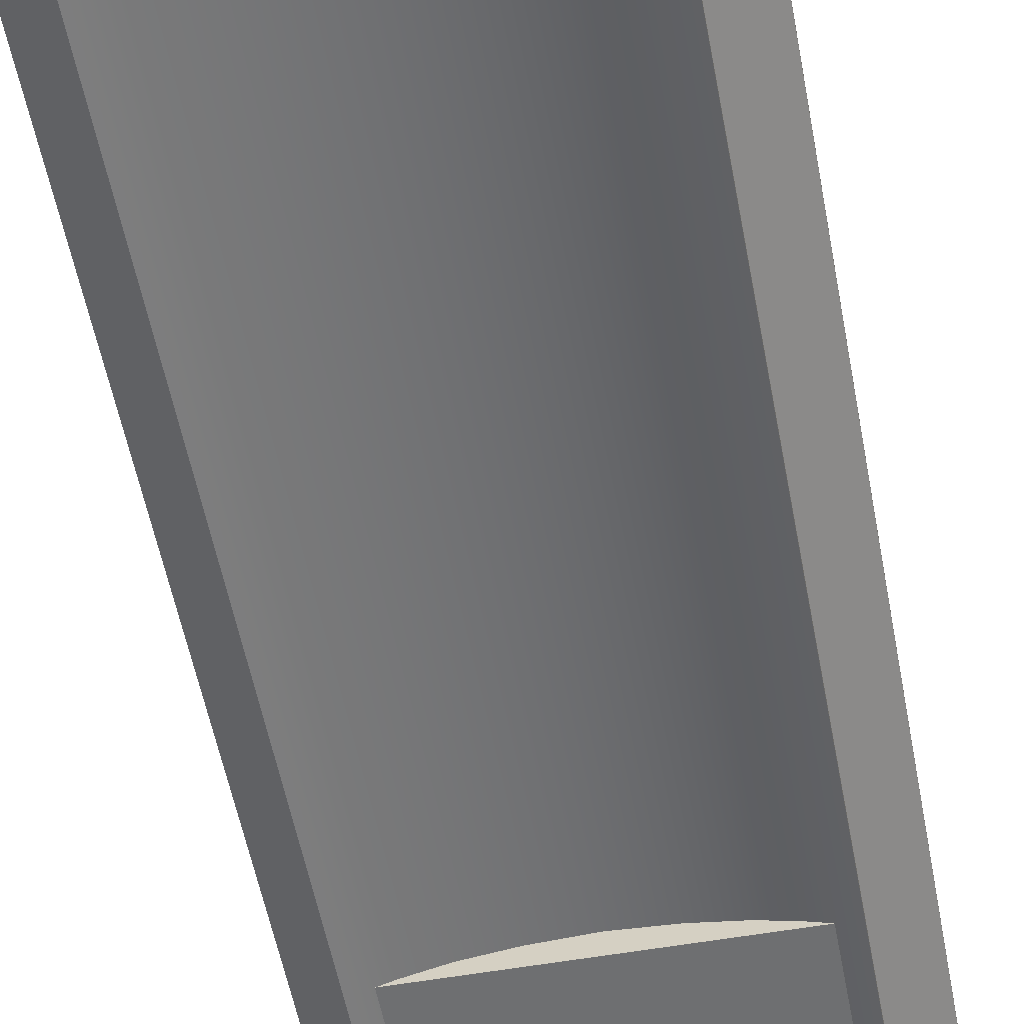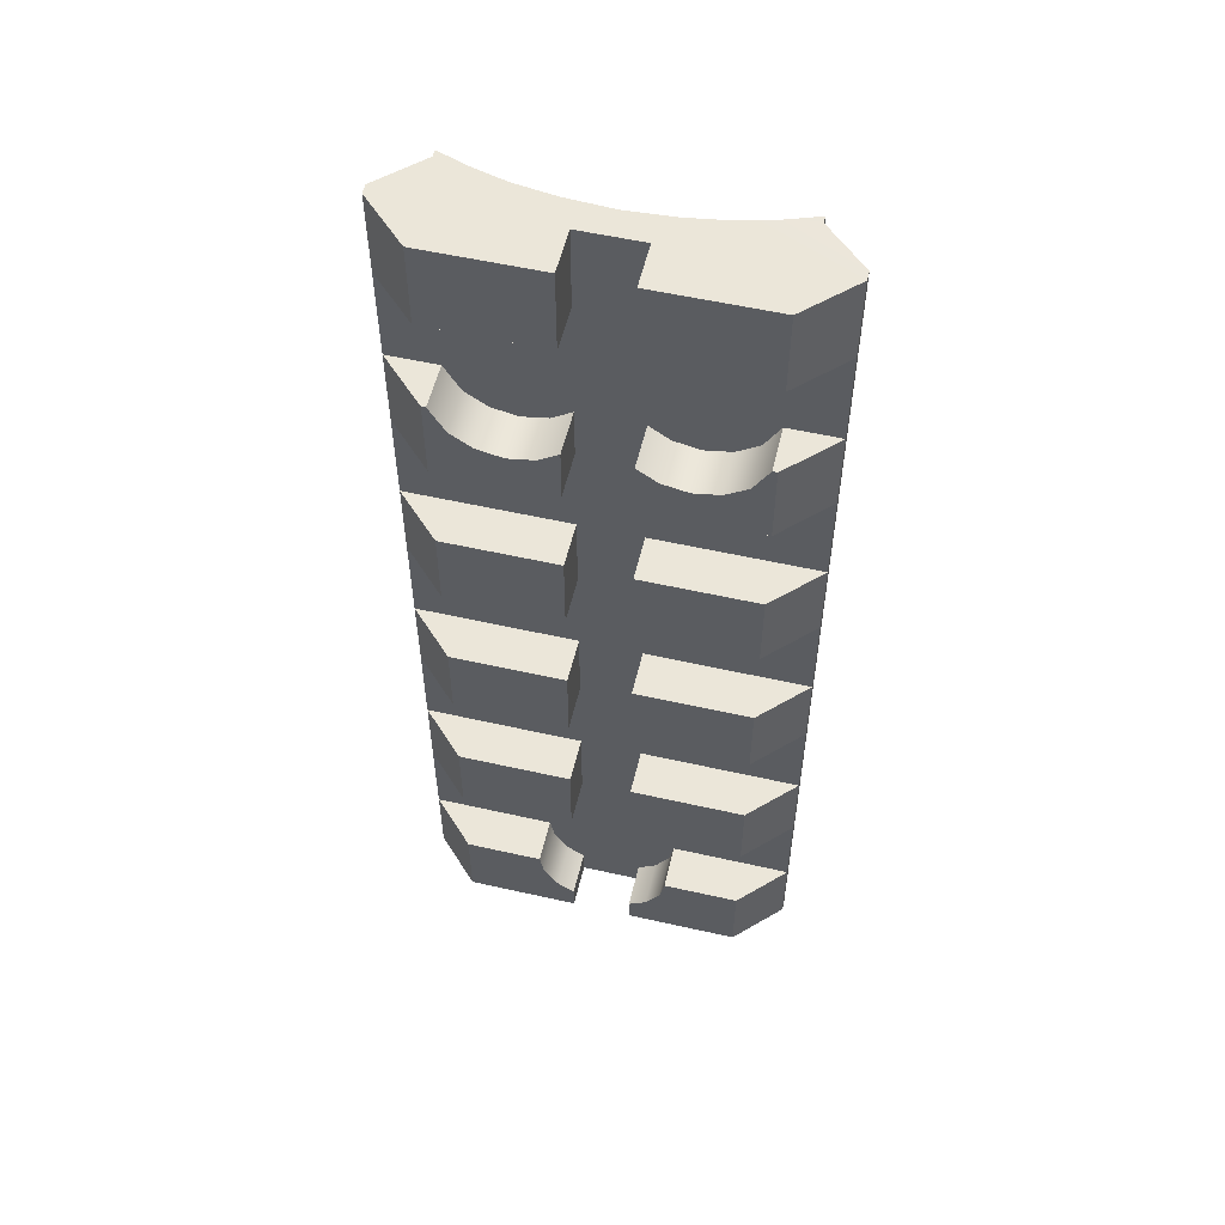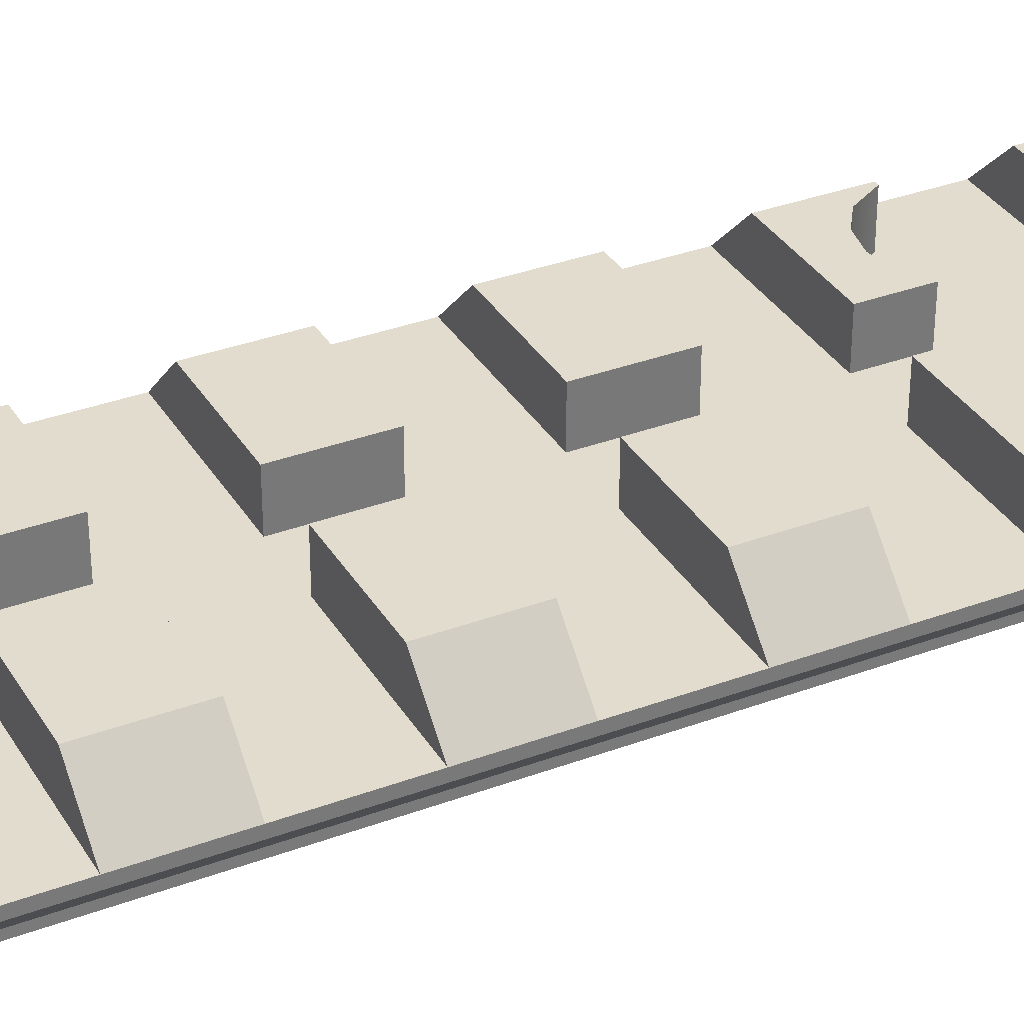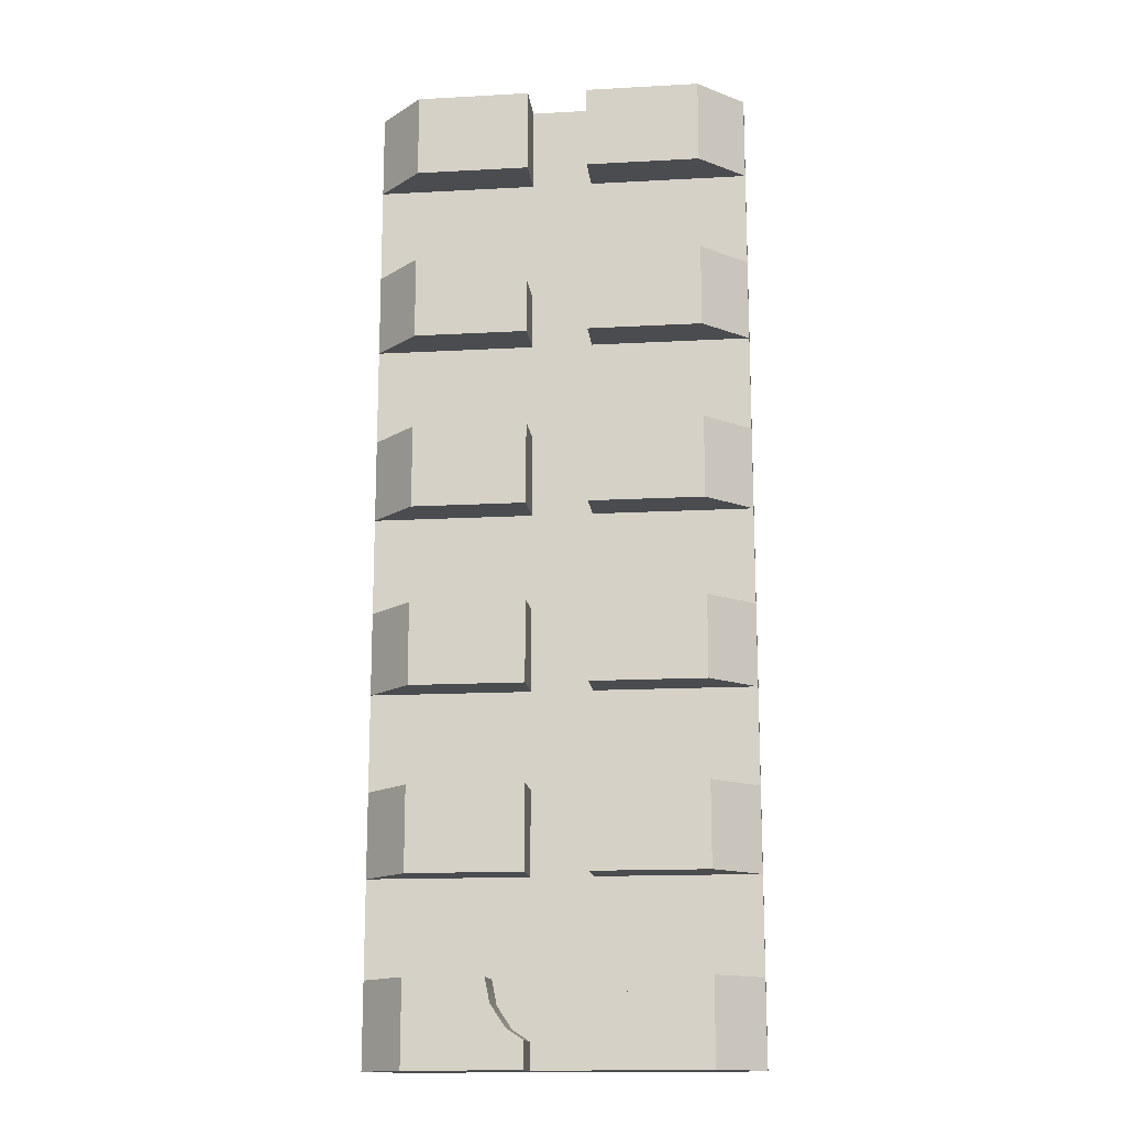
<metadata>
{"format":"obj","ext":"obj","renderer":"f3d","projection":"perspective","resolution":1024,"background":"white","views":[{"elev":-54.5,"azim":10.6,"up":"+Z"},{"elev":55.2,"azim":13.4,"up":"+Y"},{"elev":34.1,"azim":63.2,"up":"+Z"},{"elev":-15.2,"azim":6.6,"up":"+Y"}]}
</metadata>
<code>
g sight_rear_p226_sight_mount_220-239_LOD0
v 0.008062 -0.00481 0.002879
v 0.001698 -0.00481 0.0003536
v 0.001698 -0.00481 0.002879
v 0.01059 -0.00481 0.0003536
v 0.001698 -0.00481 0.0003536
v 0.001698 -0.001765 0.0003536
v 0.001698 -0.00481 0.002879
v 0.001698 -0.001765 0.002879
v 0.008062 -0.00481 0.002879
v 0.008062 -0.0002019 0.002879
v 0.01059 -0.0002019 0.0003536
v 0.01059 -0.00481 0.0003536
v 0.008062 -0.01018 0.002879
v 0.008062 -0.0148 0.002879
v 0.001698 -0.0148 0.002879
v 0.001698 -0.01018 0.002879
v 0.008062 -0.0148 0.002879
v 0.001698 -0.0148 0.0003536
v 0.001698 -0.0148 0.002879
v 0.01059 -0.0148 0.0003536
v 0.001698 -0.01018 0.0003536
v 0.008062 -0.01018 0.002879
v 0.001698 -0.01018 0.002879
v 0.01059 -0.01018 0.0003536
v 0.001698 -0.0148 0.002879
v 0.001698 -0.01018 0.0003536
v 0.001698 -0.01018 0.002879
v 0.001698 -0.0148 0.0003536
v 0.008062 -0.0148 0.002879
v 0.008062 -0.01018 0.002879
v 0.01059 -0.01018 0.0003536
v 0.01059 -0.0148 0.0003536
v 0.008061 -0.0202 0.002879
v 0.008061 -0.02478 0.002879
v 0.001698 -0.02478 0.002879
v 0.001698 -0.0202 0.002879
v 0.008061 -0.02478 0.002879
v 0.001698 -0.02478 0.0003536
v 0.001698 -0.02478 0.002879
v 0.01059 -0.02478 0.0003536
v 0.001698 -0.0202 0.0003536
v 0.008061 -0.0202 0.002879
v 0.001698 -0.0202 0.002879
v 0.01059 -0.0202 0.0003536
v 0.001698 -0.02478 0.002879
v 0.001698 -0.0202 0.0003536
v 0.001698 -0.0202 0.002879
v 0.001698 -0.02478 0.0003536
v 0.008061 -0.02478 0.002879
v 0.008061 -0.0202 0.002879
v 0.01059 -0.0202 0.0003536
v 0.01059 -0.02478 0.0003536
v 0.008061 -0.03014 0.002879
v 0.008061 -0.03481 0.002879
v 0.001698 -0.03481 0.002879
v 0.001698 -0.03014 0.002879
v 0.008061 -0.03481 0.002879
v 0.001698 -0.03481 0.0003536
v 0.001698 -0.03481 0.002879
v 0.01059 -0.03481 0.0003536
v 0.001698 -0.03014 0.0003536
v 0.008061 -0.03014 0.002879
v 0.001698 -0.03014 0.002879
v 0.01059 -0.03014 0.0003536
v 0.001698 -0.03481 0.002879
v 0.001698 -0.03014 0.0003536
v 0.001698 -0.03014 0.002879
v 0.001698 -0.03481 0.0003536
v 0.008061 -0.03481 0.002879
v 0.008061 -0.03014 0.002879
v 0.01059 -0.03014 0.0003536
v 0.01059 -0.03481 0.0003536
v 0.008061 -0.04013 0.002879
v 0.008061 -0.04482 0.002879
v 0.002705 -0.04269 0.002879
v 0.001698 -0.04337 0.002879
v 0.001698 -0.04482 0.002879
v 0.003523 -0.04147 0.002879
v 0.00379 -0.04013 0.002879
v 0.008061 -0.04482 0.002879
v 0.001698 -0.04482 0.0003536
v 0.001698 -0.04482 0.002879
v 0.01059 -0.04482 0.0003536
v 0.01059 -0.04013 0.0003536
v 0.008061 -0.04013 0.002879
v 0.00379 -0.04013 0.0003536
v 0.00379 -0.04013 0.002879
v 0.001698 -0.04482 0.0003536
v 0.001698 -0.04337 0.002879
v 0.001698 -0.04482 0.002879
v 0.001698 -0.04337 0.0003536
v 0.008061 -0.04482 0.002879
v 0.008061 -0.04013 0.002879
v 0.01059 -0.04013 0.0003536
v 0.01059 -0.04482 0.0003536
v -0.01057 -0.00481 0.0003536
v -0.008044 -0.00481 0.002879
v -0.001698 -0.00481 0.0003536
v -0.001698 -0.00481 0.002879
v -0.01057 -0.0002019 0.0003536
v -0.007802 -0.0002019 0.002879
v -0.008044 -0.0002019 0.002879
v -0.007802 -0.0002019 0.0003536
v -0.001698 -0.00481 0.0003536
v -0.001698 -0.00481 0.002879
v -0.001698 -0.001765 0.0003536
v -0.001698 -0.001765 0.002879
v -0.008044 -0.00481 0.002879
v -0.01057 -0.00481 0.0003536
v -0.01057 -0.0002019 0.0003536
v -0.008044 -0.0002019 0.002879
v -0.008044 -0.01018 0.002879
v -0.001698 -0.01018 0.002879
v -0.001698 -0.0148 0.002879
v -0.008044 -0.0148 0.002879
v -0.01057 -0.0148 0.0003536
v -0.008044 -0.0148 0.002879
v -0.001698 -0.0148 0.0003536
v -0.001698 -0.0148 0.002879
v -0.01057 -0.01018 0.0003536
v -0.001698 -0.01018 0.0003536
v -0.008044 -0.01018 0.002879
v -0.001698 -0.01018 0.002879
v -0.001698 -0.0148 0.0003536
v -0.001698 -0.0148 0.002879
v -0.001698 -0.01018 0.0003536
v -0.001698 -0.01018 0.002879
v -0.008044 -0.0148 0.002879
v -0.01057 -0.0148 0.0003536
v -0.01057 -0.01018 0.0003536
v -0.008044 -0.01018 0.002879
v -0.008044 -0.0202 0.002879
v -0.001698 -0.0202 0.002879
v -0.001698 -0.02478 0.002879
v -0.008044 -0.02478 0.002879
v -0.01057 -0.02478 0.0003536
v -0.008044 -0.02478 0.002879
v -0.001698 -0.02478 0.0003536
v -0.001698 -0.02478 0.002879
v -0.01057 -0.0202 0.0003536
v -0.001698 -0.0202 0.0003536
v -0.008044 -0.0202 0.002879
v -0.001698 -0.0202 0.002879
v -0.001698 -0.02478 0.0003536
v -0.001698 -0.02478 0.002879
v -0.001698 -0.0202 0.0003536
v -0.001698 -0.0202 0.002879
v -0.008044 -0.02478 0.002879
v -0.01057 -0.02478 0.0003536
v -0.01057 -0.0202 0.0003536
v -0.008044 -0.0202 0.002879
v -0.008044 -0.03014 0.002879
v -0.001698 -0.03014 0.002879
v -0.001698 -0.03481 0.002879
v -0.008044 -0.03481 0.002879
v -0.01057 -0.03481 0.0003536
v -0.008044 -0.03481 0.002879
v -0.001698 -0.03481 0.0003536
v -0.001698 -0.03481 0.002879
v -0.01057 -0.03014 0.0003536
v -0.001698 -0.03014 0.0003536
v -0.008044 -0.03014 0.002879
v -0.001698 -0.03014 0.002879
v -0.001698 -0.03481 0.0003536
v -0.001698 -0.03481 0.002879
v -0.001698 -0.03014 0.0003536
v -0.001698 -0.03014 0.002879
v -0.008044 -0.03481 0.002879
v -0.01057 -0.03481 0.0003536
v -0.01057 -0.03014 0.0003536
v -0.008044 -0.03014 0.002879
v -0.01057 -0.04482 0.0003536
v -0.008044 -0.04482 0.002879
v -0.001698 -0.04482 0.0003536
v -0.001698 -0.04482 0.002879
v -0.01057 -0.04013 0.0003536
v -0.003716 -0.04013 0.0003536
v -0.008044 -0.04013 0.002879
v -0.003716 -0.04013 0.002879
v -0.001698 -0.04482 0.0003536
v -0.001698 -0.04482 0.002879
v -0.001698 -0.04332 0.0003536
v -0.001698 -0.04332 0.002879
v -0.008044 -0.04482 0.002879
v -0.01057 -0.04482 0.0003536
v -0.01057 -0.04013 0.0003536
v -0.008044 -0.04013 0.002879
v -0.005708 -0.002515 0.002879
v -0.004264 -0.002802 0.002879
v -0.001698 -0.00481 0.002879
v -0.00282 -0.002515 0.002879
v -0.001698 -0.001765 0.002879
v -0.008044 -0.00481 0.002879
v -0.006932 -0.001697 0.002879
v -0.007802 -0.0002019 0.002879
v -0.008044 -0.0002019 0.002879
v 0.006932 -0.001697 0.002879
v 0.007804 -0.0002019 0.002879
v 0.008062 -0.00481 0.002879
v 0.005708 -0.002515 0.002879
v 0.001698 -0.00481 0.002879
v 0.008062 -0.0002019 0.002879
v 0.004264 -0.002802 0.002879
v 0.00282 -0.002515 0.002879
v 0.001698 -0.001765 0.002879
v -0.003449 -0.04147 0.002879
v -0.002631 -0.04269 0.002879
v -0.008044 -0.04482 0.002879
v -0.001698 -0.04332 0.002879
v -0.001698 -0.04482 0.002879
v -0.008044 -0.04013 0.002879
v -0.003716 -0.04013 0.002879
v 0.008062 -0.0002019 0.002879
v 0.007804 -0.0002019 0.002879
v 0.007804 -0.0002019 0.0003536
v 0.01059 -0.0002019 0.0003536
v -0.007802 -0.0002019 0.002879
v -0.007802 -0.0002019 0.0003536
v -0.006932 -0.001697 0.0003536
v -0.006932 -0.001697 0.002879
v -0.005708 -0.002515 0.0003536
v -0.005708 -0.002515 0.002879
v -0.004264 -0.002802 0.0003536
v -0.004264 -0.002802 0.002879
v -0.00282 -0.002515 0.0003536
v -0.00282 -0.002515 0.002879
v -0.001698 -0.001765 0.0003536
v -0.001698 -0.001765 0.002879
v 0.001698 -0.001765 0.002879
v 0.001698 -0.001765 0.0003536
v 0.00282 -0.002515 0.0003536
v 0.00282 -0.002515 0.002879
v 0.004264 -0.002802 0.0003536
v 0.004264 -0.002802 0.002879
v 0.005708 -0.002515 0.0003536
v 0.005708 -0.002515 0.002879
v 0.006932 -0.001697 0.0003536
v 0.006932 -0.001697 0.002879
v 0.007804 -0.0002019 0.0003536
v 0.007804 -0.0002019 0.002879
v -0.003716 -0.04013 0.002879
v -0.003716 -0.04013 0.0003536
v -0.003449 -0.04147 0.0003536
v -0.003449 -0.04147 0.002879
v -0.002631 -0.04269 0.0003536
v -0.002631 -0.04269 0.002879
v -0.001698 -0.04332 0.0003536
v -0.001698 -0.04332 0.002879
v 0.001698 -0.04337 0.002879
v 0.001698 -0.04337 0.0003536
v 0.002705 -0.04269 0.0003536
v 0.002705 -0.04269 0.002879
v 0.003523 -0.04147 0.0003536
v 0.003523 -0.04147 0.002879
v 0.00379 -0.04013 0.0003536
v 0.00379 -0.04013 0.002879
v 0.01059 -0.04482 -0.0001728
v 0.0106 0.009822 -0.0001732
v 0.008323 -0.04482 -0.002399
v 0.008328 0.009822 -0.002399
v 0.01059 -0.04482 -0.0001728
v 0.01059 -0.04482 0.0003538
v 0.01059 0.005151 0.0003544
v 0.0106 0.009822 -0.0001732
v 0.01059 0.009822 0.0003543
v 0.001699 0.005151 0.0003543
v 0.01059 0.005151 0.0003544
v 0.01059 -0.04482 0.0003538
v -0.01057 -0.04482 0.0003538
v -0.001699 0.005151 0.0003543
v -0.01057 0.005151 0.0003544
v 0.001698 0.009823 0.0003539
v -0.001698 0.009823 0.0003539
v 0.01059 0.005151 0.0003544
v 0.008062 0.005151 0.002879
v 0.01059 0.009822 0.0003543
v 0.008062 0.009823 0.002879
v 0.008062 0.009823 0.002879
v 0.008062 0.005151 0.002879
v 0.001698 0.005151 0.002879
v 0.001698 0.009823 0.002879
v 0.008062 0.005151 0.002879
v 0.01059 0.005151 0.0003544
v 0.001699 0.005151 0.0003543
v 0.001698 0.005151 0.002879
v 0.001699 0.005151 0.0003543
v 0.001698 0.009823 0.0003539
v 0.001698 0.009823 0.002879
v 0.001698 0.005151 0.002879
v 0.008062 0.009823 0.002879
v 0.001698 0.009823 0.002879
v 0.001698 0.009823 0.0003539
v 0.01059 0.009822 0.0003543
v 0.004804 0.00983 -0.001681
v 0.006637 0.00983 -0.002178
v 0.0106 0.009822 -0.0001732
v 0.008328 0.009822 -0.002399
v 0.007843 0.009826 -0.002618
v 0.008329 0.009823 -0.002809
v 0.002593 0.00983 -0.001342
v -2.255e-07 0.00983 -0.001181
v -0.001698 0.009823 0.0003539
v -0.002593 0.00983 -0.001342
v -0.004804 0.00983 -0.001681
v -0.01057 0.009822 0.0003543
v -0.01058 0.009822 -0.0001732
v -0.008044 0.009823 0.002879
v -0.001698 0.009823 0.002879
v -0.006637 0.00983 -0.002178
v -0.008328 0.009822 -0.002399
v -0.007843 0.009826 -0.002618
v -0.008329 0.009823 -0.002809
v 0.007843 0.009826 -0.002618
v 0.007841 -0.04482 -0.002617
v 0.008329 -0.04482 -0.002809
v 0.006637 0.00983 -0.002178
v 0.008329 0.009823 -0.002809
v 0.006636 -0.04482 -0.002179
v 0.004802 -0.04482 -0.001681
v 0.004804 0.00983 -0.001681
v 0.002591 -0.04482 -0.001342
v 0.002593 0.00983 -0.001342
v -2.255e-07 0.00983 -0.001181
v -2.251e-07 -0.04482 -0.001181
v -0.002593 0.00983 -0.001342
v -0.002591 -0.04482 -0.001342
v -0.004802 -0.04482 -0.001681
v -0.004804 0.00983 -0.001681
v -0.006636 -0.04482 -0.002179
v -0.006637 0.00983 -0.002178
v -0.007841 -0.04482 -0.002617
v -0.007843 0.009826 -0.002618
v -0.008329 -0.04482 -0.002809
v -0.008329 0.009823 -0.002809
v 0.008329 -0.04482 -0.002809
v 0.008323 -0.04482 -0.002399
v 0.008329 0.009823 -0.002809
v 0.008328 0.009822 -0.002399
v 0.006636 -0.04482 -0.002179
v 0.01059 -0.04482 0.0003538
v 0.008323 -0.04482 -0.002399
v 0.004802 -0.04482 -0.001681
v 0.007841 -0.04482 -0.002617
v 0.008329 -0.04482 -0.002809
v 0.002591 -0.04482 -0.001342
v -2.251e-07 -0.04482 -0.001181
v -0.01057 -0.04482 0.0003538
v -0.002591 -0.04482 -0.001342
v -0.004802 -0.04482 -0.001681
v -0.006636 -0.04482 -0.002179
v 0.01059 -0.04482 -0.0001728
v -0.008323 -0.04482 -0.002399
v -0.01058 -0.04482 -0.0001728
v -0.007841 -0.04482 -0.002617
v -0.008329 -0.04482 -0.002809
v -0.01058 0.009822 -0.0001732
v -0.01058 -0.04482 -0.0001728
v -0.008328 0.009822 -0.002399
v -0.008323 -0.04482 -0.002399
v -0.01058 -0.04482 -0.0001728
v -0.01058 0.009822 -0.0001732
v -0.01057 0.005151 0.0003544
v -0.01057 0.009822 0.0003543
v -0.01057 -0.04482 0.0003538
v -0.008044 0.005151 0.002879
v -0.01057 0.005151 0.0003544
v -0.01057 0.009822 0.0003543
v -0.008044 0.009823 0.002879
v -0.008044 0.005151 0.002879
v -0.008044 0.009823 0.002879
v -0.001698 0.009823 0.002879
v -0.001698 0.005151 0.002879
v -0.008044 0.005151 0.002879
v -0.001698 0.005151 0.002879
v -0.001699 0.005151 0.0003543
v -0.01057 0.005151 0.0003544
v -0.001698 0.009823 0.0003539
v -0.001699 0.005151 0.0003543
v -0.001698 0.005151 0.002879
v -0.001698 0.009823 0.002879
v -0.008328 0.009822 -0.002399
v -0.008323 -0.04482 -0.002399
v -0.008329 0.009823 -0.002809
v -0.008329 -0.04482 -0.002809
v 0.007621 -0.001811 -0.00244
v -0.007602 0.00485 -0.00244
v -0.007615 -0.001811 -0.00244
v 0.007607 0.00485 -0.00244
v 0.004175 -0.001701 -0.001092
v -0.007615 -0.001811 -0.00244
v -0.00417 -0.001701 -0.001092
v 0.007621 -0.001811 -0.00244
v -0.004162 0.004239 -0.001104
v 0.007607 0.00485 -0.00244
v 0.004168 0.004239 -0.001104
v -0.007602 0.00485 -0.00244
g sight_rear_p226_sight_mount_220-239_LOD0_0
f 3 2 1
f 4 1 2
f 7 6 5
f 8 6 7
f 11 10 9
f 12 11 9
f 15 14 13
f 16 15 13
f 19 18 17
f 20 17 18
f 23 22 21
f 24 21 22
f 27 26 25
f 28 25 26
f 31 30 29
f 32 31 29
f 35 34 33
f 36 35 33
f 39 38 37
f 40 37 38
f 43 42 41
f 44 41 42
f 47 46 45
f 48 45 46
f 51 50 49
f 52 51 49
f 55 54 53
f 56 55 53
f 59 58 57
f 60 57 58
f 63 62 61
f 64 61 62
f 67 66 65
f 68 65 66
f 71 70 69
f 72 71 69
f 75 74 73
f 76 74 75
f 77 74 76
f 78 75 73
f 79 78 73
f 82 81 80
f 83 80 81
f 86 85 84
f 87 85 86
f 90 89 88
f 91 88 89
f 94 93 92
f 95 94 92
f 98 97 96
f 99 97 98
f 102 101 100
f 103 100 101
f 106 105 104
f 107 105 106
f 110 109 108
f 111 110 108
f 114 113 112
f 115 114 112
f 118 117 116
f 119 117 118
f 122 121 120
f 123 121 122
f 126 125 124
f 127 125 126
f 130 129 128
f 131 130 128
f 134 133 132
f 135 134 132
f 138 137 136
f 139 137 138
f 142 141 140
f 143 141 142
f 146 145 144
f 147 145 146
f 150 149 148
f 151 150 148
f 154 153 152
f 155 154 152
f 158 157 156
f 159 157 158
f 162 161 160
f 163 161 162
f 166 165 164
f 167 165 166
f 170 169 168
f 171 170 168
f 174 173 172
f 175 173 174
f 178 177 176
f 179 177 178
f 182 181 180
f 183 181 182
f 186 185 184
f 187 186 184
f 190 189 188
f 191 189 190
f 192 191 190
f 193 190 188
f 194 193 188
f 195 193 194
f 196 193 195
f 199 198 197
f 200 199 197
f 201 199 200
f 202 198 199
f 203 201 200
f 204 201 203
f 205 201 204
f 208 207 206
f 209 207 208
f 210 209 208
f 211 208 206
f 212 211 206
f 215 214 213
f 216 215 213
f 219 218 217
f 220 219 217
f 221 219 220
f 222 221 220
f 223 221 222
f 224 223 222
f 225 223 224
f 226 225 224
f 227 225 226
f 228 227 226
f 231 230 229
f 232 231 229
f 233 231 232
f 234 233 232
f 235 233 234
f 236 235 234
f 237 235 236
f 238 237 236
f 239 237 238
f 240 239 238
f 243 242 241
f 244 243 241
f 245 243 244
f 246 245 244
f 247 245 246
f 248 247 246
f 251 250 249
f 252 251 249
f 253 251 252
f 254 253 252
f 255 253 254
f 256 255 254
f 259 258 257
f 260 258 259
f 263 262 261
f 264 263 261
f 265 263 264
f 268 267 266
f 266 269 268
f 270 269 266
f 271 269 270
f 272 270 266
f 273 270 272
f 276 275 274
f 277 275 276
f 280 279 278
f 281 280 278
f 284 283 282
f 285 284 282
f 288 287 286
f 289 288 286
f 292 291 290
f 293 292 290
f 292 293 294
f 294 293 295
f 293 296 295
f 295 296 297
f 295 297 298
f 297 299 298
f 300 292 294
f 301 292 300
f 302 292 301
f 303 302 301
f 304 302 303
f 305 302 304
f 306 305 304
f 305 307 302
f 307 308 302
f 309 306 304
f 310 306 309
f 311 310 309
f 312 310 311
f 315 314 313
f 316 313 314
f 317 315 313
f 318 316 314
f 319 316 318
f 320 316 319
f 321 320 319
f 322 320 321
f 323 322 321
f 324 323 321
f 325 323 324
f 326 325 324
f 326 327 325
f 325 327 328
f 327 329 328
f 328 329 330
f 329 331 330
f 330 331 332
f 333 332 331
f 334 332 333
f 337 336 335
f 338 336 337
f 341 340 339
f 339 340 342
f 343 341 339
f 344 341 343
f 342 340 345
f 345 340 346
f 340 347 346
f 346 347 348
f 347 349 348
f 349 347 350
f 351 340 341
f 350 347 352
f 347 353 352
f 350 352 354
f 355 354 352
f 358 357 356
f 359 357 358
f 362 361 360
f 363 361 362
f 364 362 360
f 367 366 365
f 368 367 365
f 371 370 369
f 372 371 369
f 375 374 373
f 376 375 373
f 379 378 377
f 380 379 377
f 383 382 381
f 384 382 383
f 387 386 385
f 388 385 386
f 391 390 389
f 392 389 390
f 395 394 393
f 396 393 394

</code>
